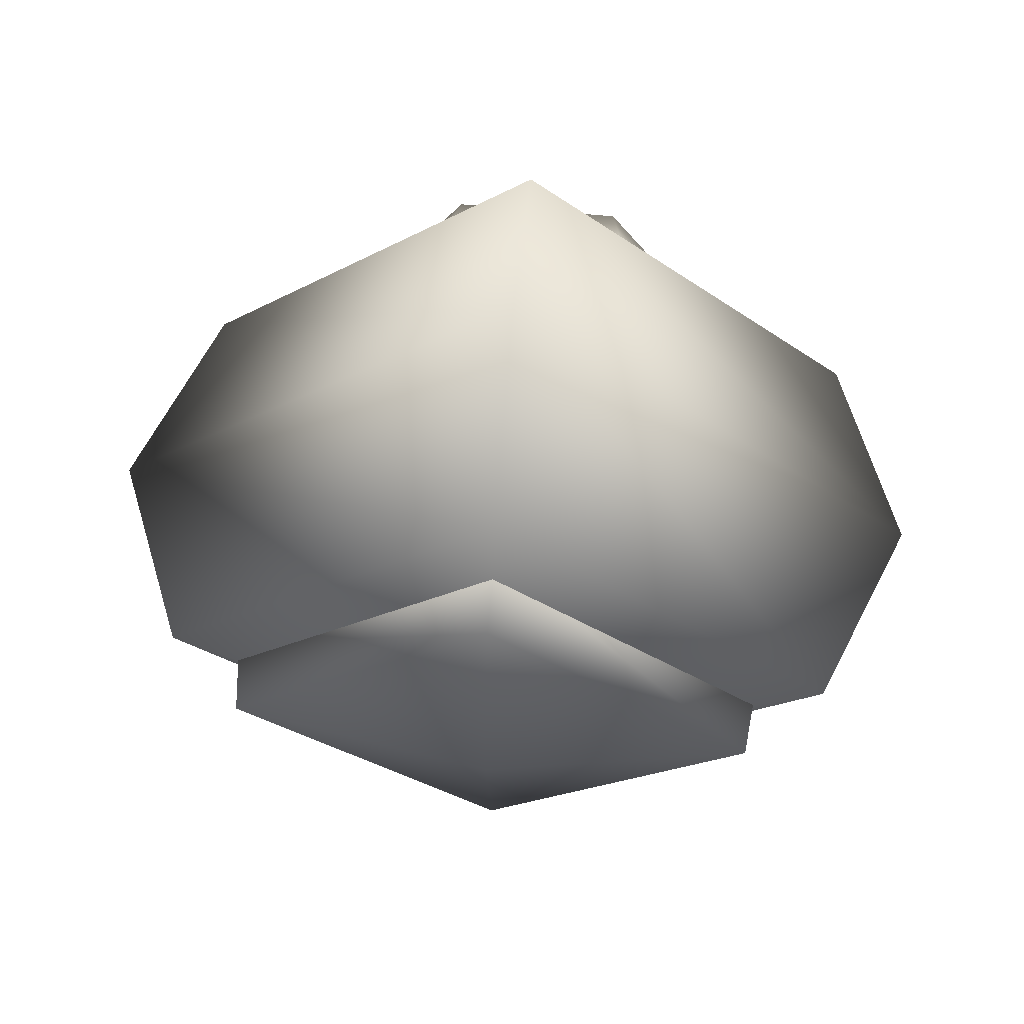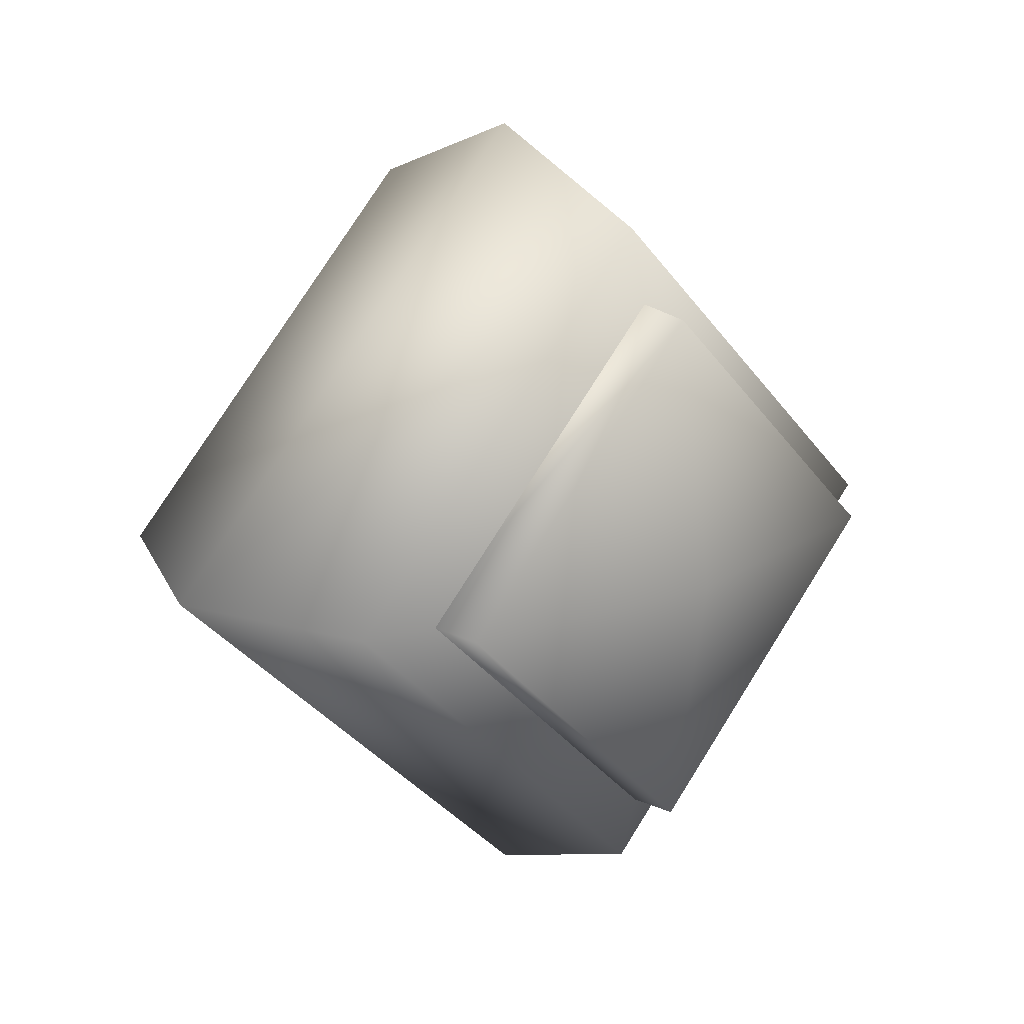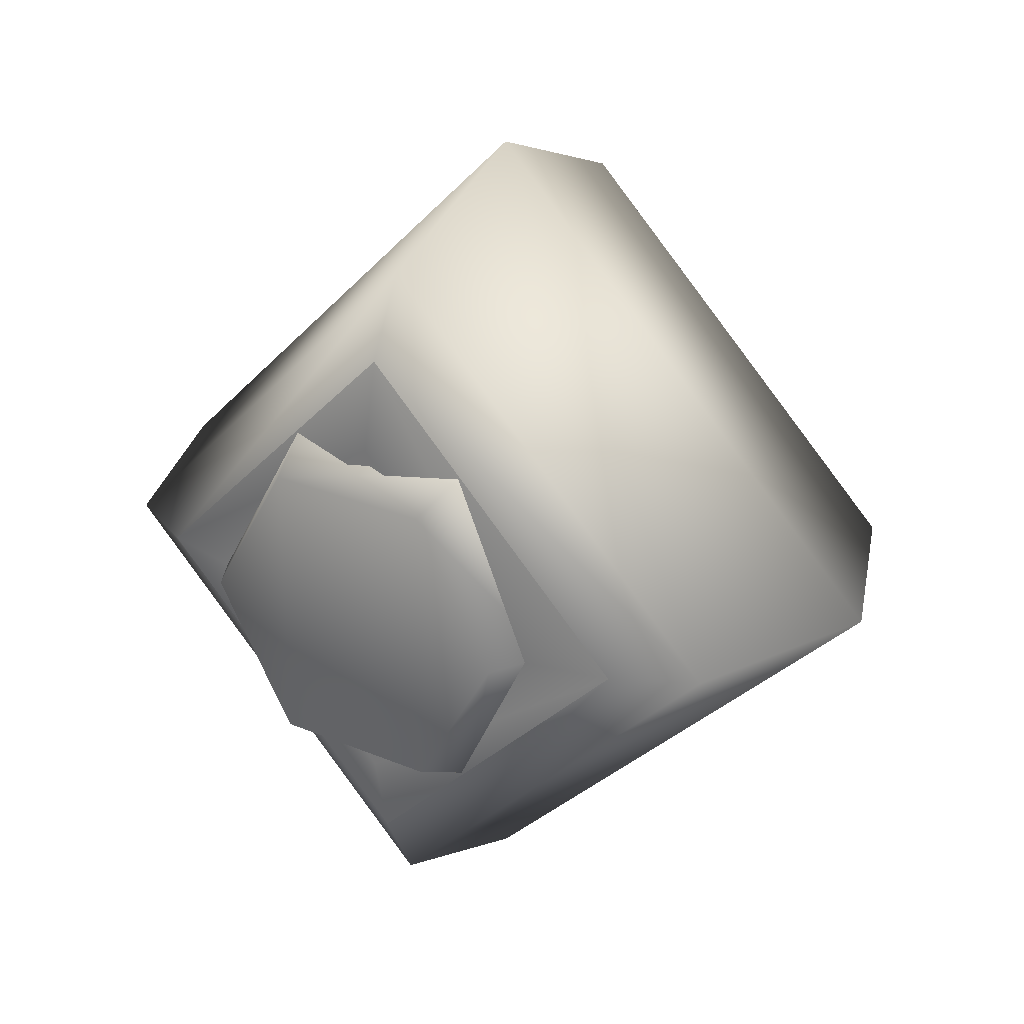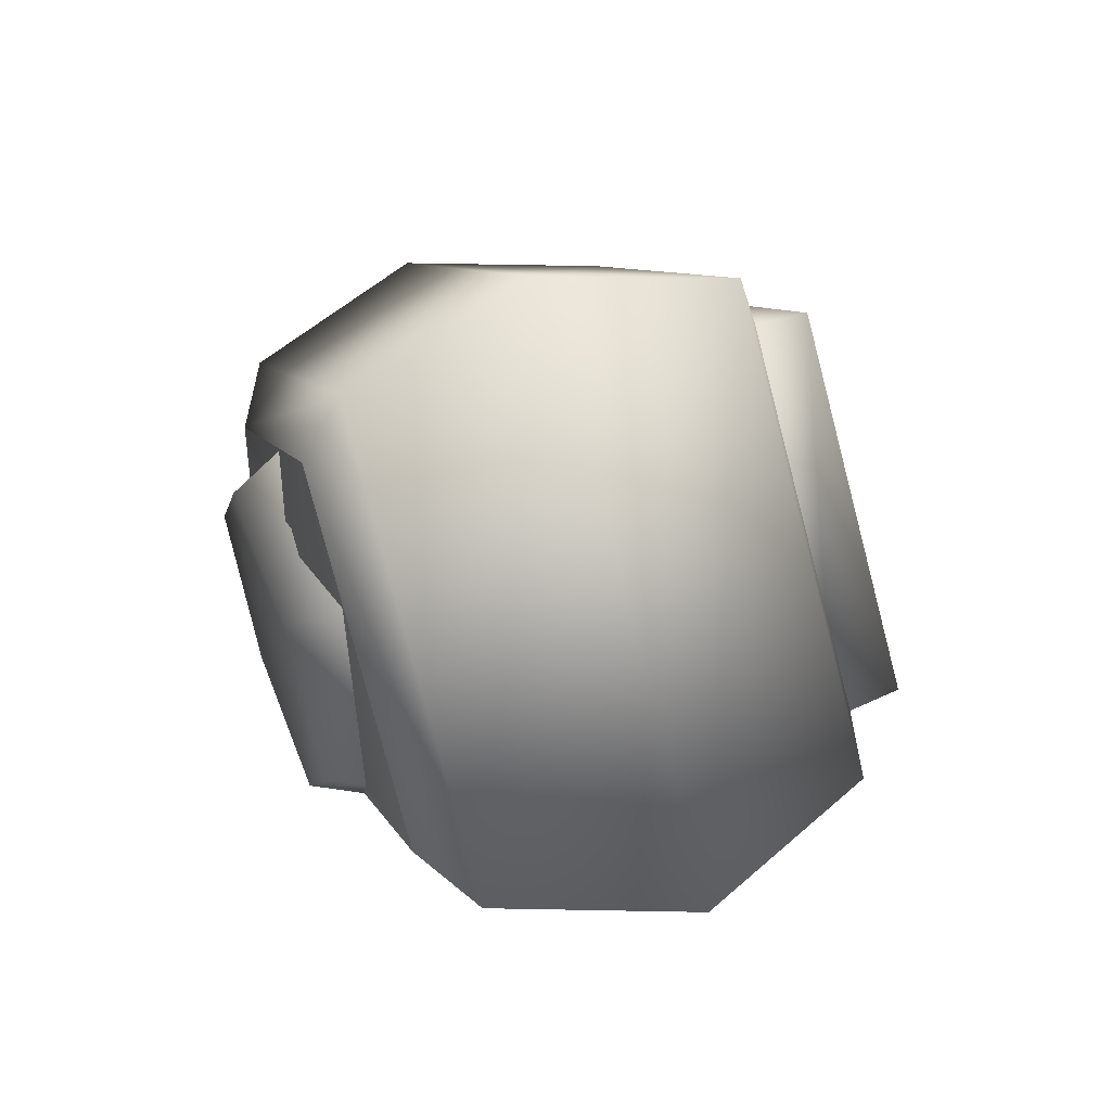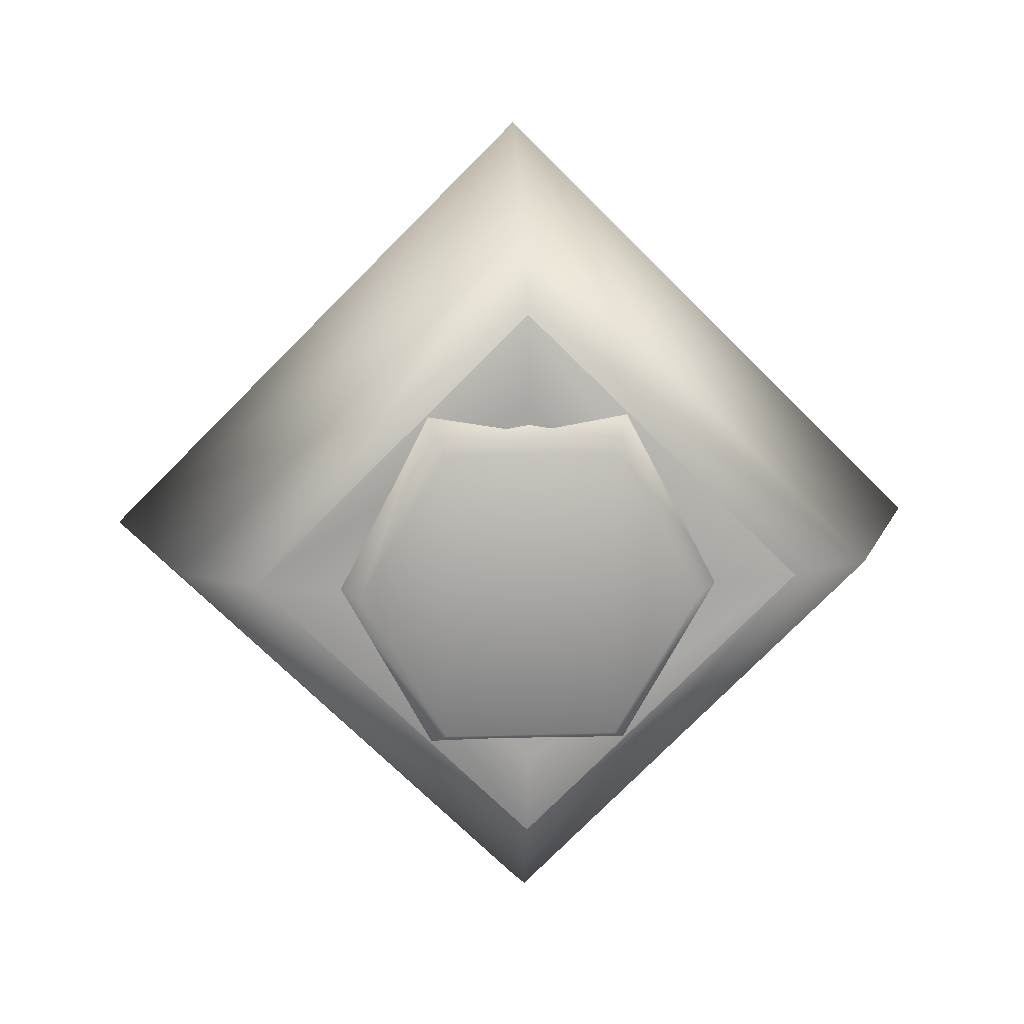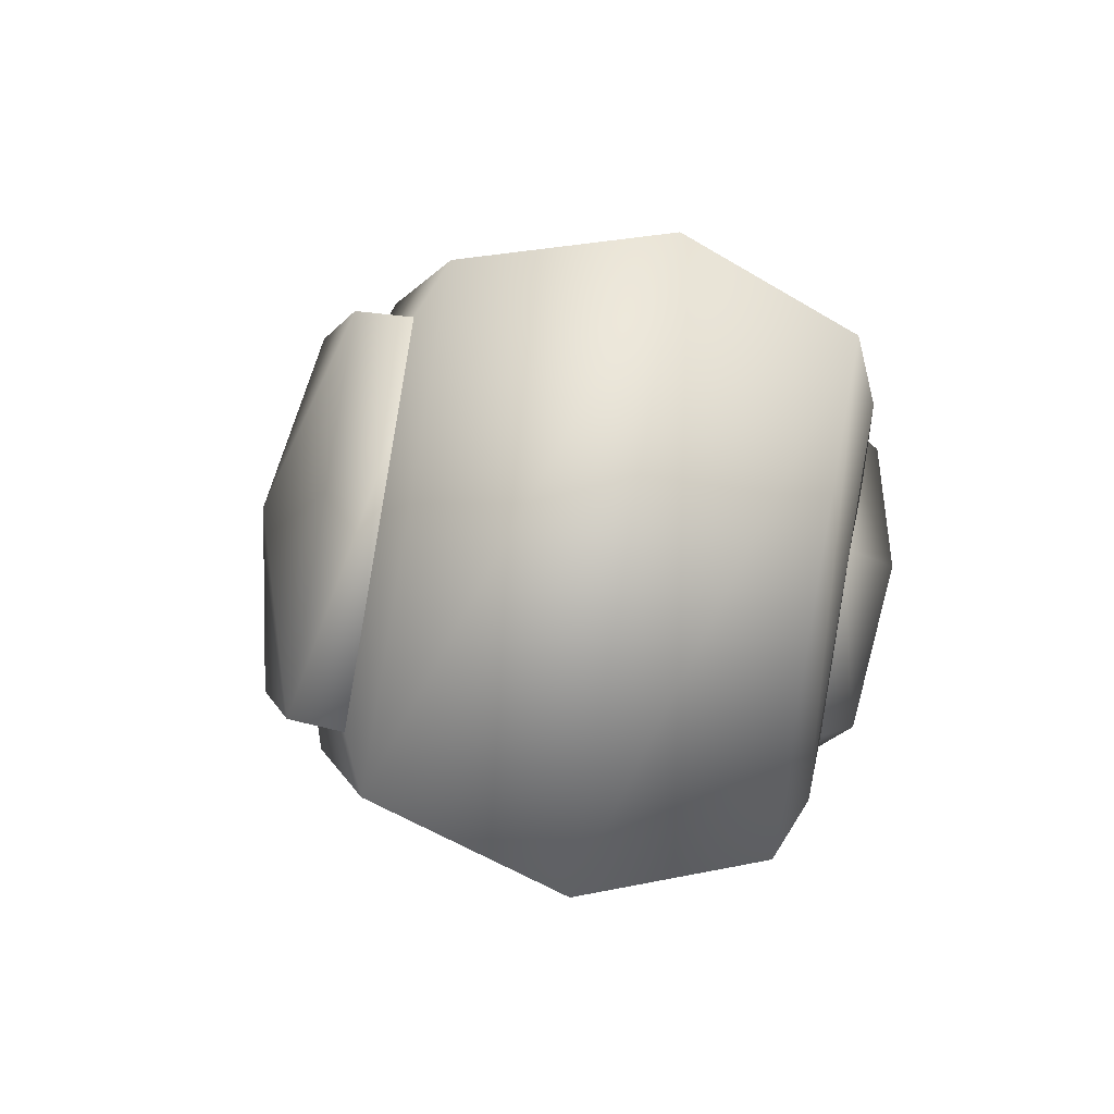
<metadata>
{"format":"obj","ext":"obj","renderer":"f3d","projection":"perspective","resolution":1024,"background":"white","views":[{"elev":64.8,"azim":-84.7,"up":"+Z"},{"elev":19.7,"azim":-131.2,"up":"+Z"},{"elev":27.2,"azim":122.9,"up":"+Z"},{"elev":54.7,"azim":159.1,"up":"+Z"},{"elev":16.1,"azim":86.4,"up":"+Z"},{"elev":-44.9,"azim":-13.4,"up":"+Y"}]}
</metadata>
<code>
g TireK_SmallB_LF_LOD2
v 0.1545 0.0248 0.04296
v 0.1545 -0.0248 0.04296
v 0.1368 0.02963 0.05132
v 0.1368 -0.02963 0.05132
v 0.1545 -0.0496 8.941e-08
v 0.1368 -0.05927 8.941e-08
v 0.1545 -0.0248 -0.04296
v 0.1368 -0.02963 -0.05133
v 0.1545 0.0248 -0.04296
v 0.1368 0.02963 -0.05133
v 0.1545 0.0496 8.941e-08
v 0.1368 0.05927 8.941e-08
v 0.1368 0.05927 8.941e-08
v 0.1545 0.0496 8.941e-08
v 0.1265 8.941e-08 -0.1038
v 0.1265 -0.1038 8.941e-08
v 0.1387 4.381e-06 -0.08032
v 0.1387 -0.08032 -8.509e-06
v 0.06897 8.941e-08 -0.1271
v 0.06897 -0.1271 8.941e-08
v 0.01139 8.941e-08 -0.1036
v 0.01139 -0.1036 8.941e-08
v 0.1265 0.1038 8.941e-08
v 0.1265 8.941e-08 -0.1038
v 0.1387 0.08032 6.542e-06
v 0.1387 4.381e-06 -0.08032
v 0.06897 0.1271 8.941e-08
v 0.06897 8.941e-08 -0.1271
v 0.01139 0.1036 8.941e-08
v 0.01139 8.941e-08 -0.1036
v 0.1265 8.941e-08 0.1038
v 0.1265 0.1038 8.941e-08
v 0.1387 -4.202e-06 0.08031
v 0.1387 0.08032 6.542e-06
v 0.06897 8.941e-08 0.1271
v 0.06897 0.1271 8.941e-08
v 0.01139 8.941e-08 0.1036
v 0.01139 0.1036 8.941e-08
v 0.1265 -0.1038 8.941e-08
v 0.1265 8.941e-08 0.1038
v 0.1387 -0.08032 -8.509e-06
v 0.1387 -4.202e-06 0.08031
v 0.06897 -0.1271 8.941e-08
v 0.06897 8.941e-08 0.1271
v 0.01139 -0.1036 8.941e-08
v 0.01139 8.941e-08 0.1036
v -0.0106 0.08014 8.941e-08
v 0.01157 0.08234 8.941e-08
v -0.0106 8.941e-08 0.08014
v 0.01157 8.941e-08 0.08234
v -0.0106 8.941e-08 0.08014
v -0.02358 8.941e-08 8.941e-08
v -0.0106 0.08014 8.941e-08
v -0.0106 -0.08014 8.941e-08
v -0.0106 8.941e-08 -0.08014
v -0.0106 8.941e-08 -0.08014
v -0.0106 -0.08014 8.941e-08
v 0.01157 8.941e-08 -0.08234
v 0.01157 -0.08234 8.941e-08
v -0.0106 8.941e-08 -0.08014
v 0.01157 8.941e-08 -0.08234
v -0.0106 0.08014 8.941e-08
v 0.01157 0.08234 8.941e-08
v -0.0106 8.941e-08 0.08014
v 0.01157 8.941e-08 0.08234
v -0.0106 -0.08014 8.941e-08
v 0.01157 -0.08234 8.941e-08
v 0.1443 8.941e-08 0.05427
v 0.1443 0.0543 -3.132e-05
v 0.1289 8.941e-08 -5.683e-05
v 0.1443 -0.0543 -3.132e-05
v 0.1443 8.941e-08 -0.05433
v 0.1387 -4.202e-06 0.08031
v 0.1387 0.08032 6.542e-06
v 0.1387 -0.08032 -8.509e-06
v 0.1387 4.381e-06 -0.08032
v 0.01139 8.941e-08 0.1036
v 0.01139 -0.1036 8.941e-08
v -0.01626 8.941e-08 8.941e-08
v 0.01139 -0.1036 8.941e-08
v 0.01139 8.941e-08 -0.1036
v -0.01626 8.941e-08 8.941e-08
v 0.01139 8.941e-08 -0.1036
v 0.01139 0.1036 8.941e-08
v -0.01626 8.941e-08 8.941e-08
v 0.01139 0.1036 8.941e-08
v 0.01139 8.941e-08 0.1036
v -0.01626 8.941e-08 8.941e-08
v 0.1545 0.0248 0.04296
v 0.1545 0.0248 -0.04296
v 0.1545 -0.0248 0.04296
v 0.1545 -0.0248 -0.04296
v 0.1545 0.0496 8.941e-08
v 0.1545 -0.0496 8.941e-08
g TireK_SmallB_LF_LOD2_0
f 3 2 1
f 3 4 2
f 4 5 2
f 4 6 5
f 6 7 5
f 6 8 7
f 8 9 7
f 8 10 9
f 10 11 9
f 10 12 11
f 13 3 1
f 13 1 14
f 17 16 15
f 17 18 16
f 19 15 16
f 19 16 20
f 21 19 20
f 21 20 22
f 25 24 23
f 25 26 24
f 27 23 24
f 27 24 28
f 29 27 28
f 29 28 30
f 33 32 31
f 33 34 32
f 35 31 32
f 35 32 36
f 37 35 36
f 37 36 38
f 41 40 39
f 41 42 40
f 43 39 40
f 43 40 44
f 45 43 44
f 45 44 46
f 49 48 47
f 49 50 48
f 53 52 51
f 54 51 52
f 54 52 55
f 53 55 52
f 58 57 56
f 58 59 57
f 62 61 60
f 62 63 61
f 66 65 64
f 66 67 65
f 70 69 68
f 70 68 71
f 70 71 72
f 70 72 69
f 73 68 69
f 73 69 74
f 74 69 72
f 75 68 73
f 75 71 68
f 76 71 75
f 76 72 71
f 74 72 76
f 79 78 77
f 82 81 80
f 85 84 83
f 88 87 86
f 91 90 89
f 91 92 90
f 93 89 90
f 92 91 94

</code>
